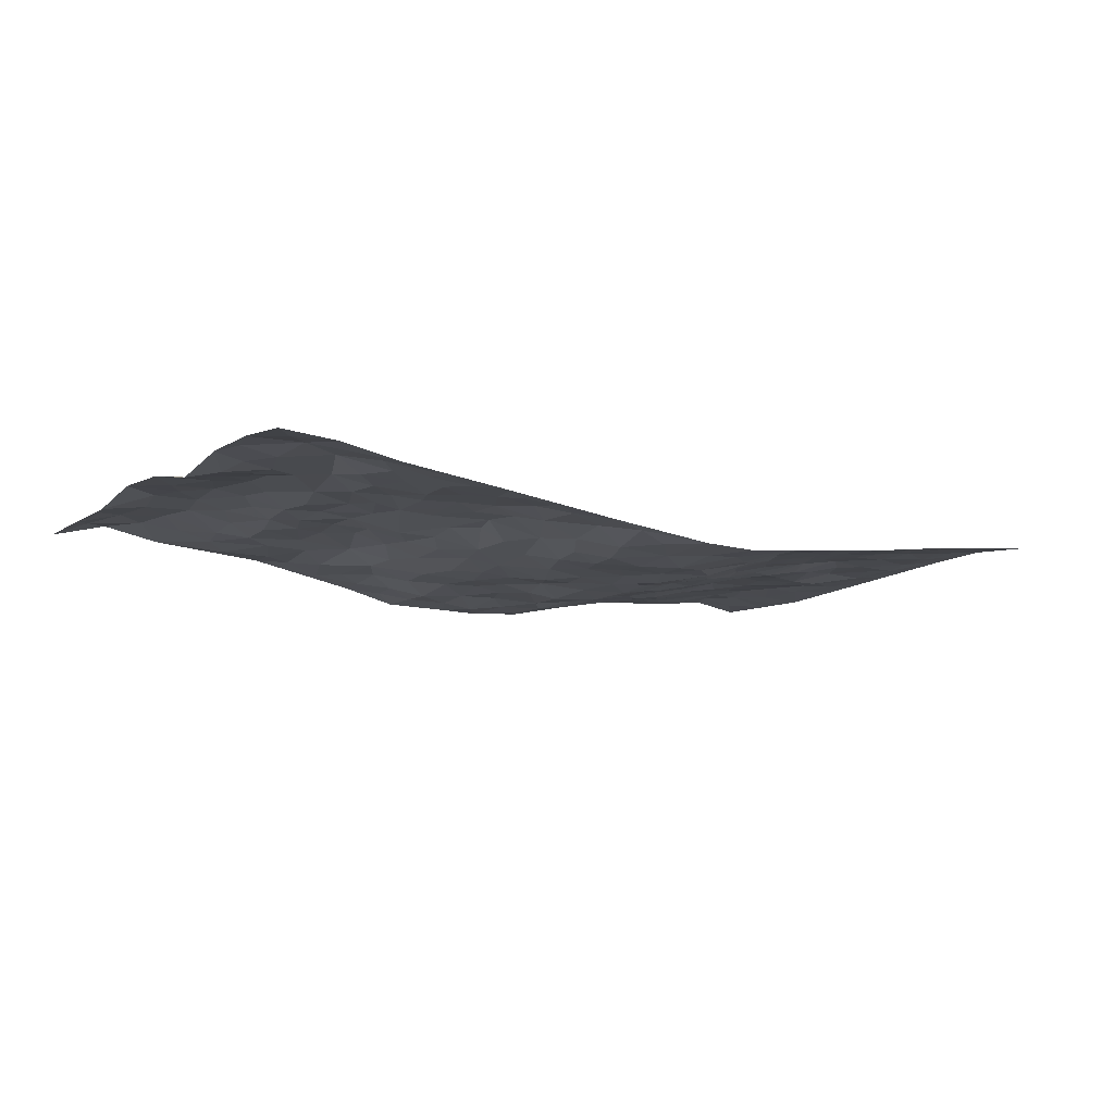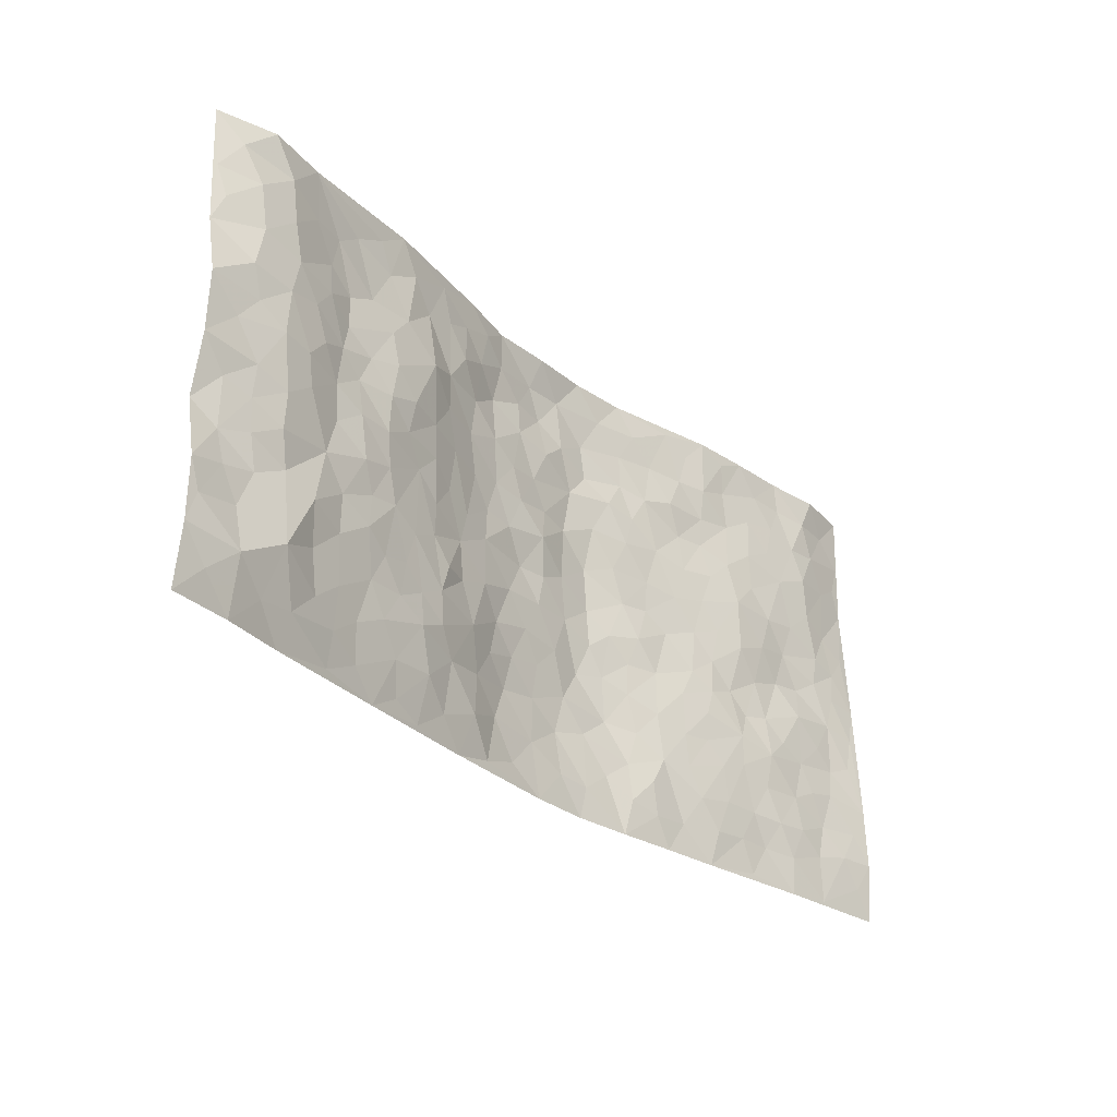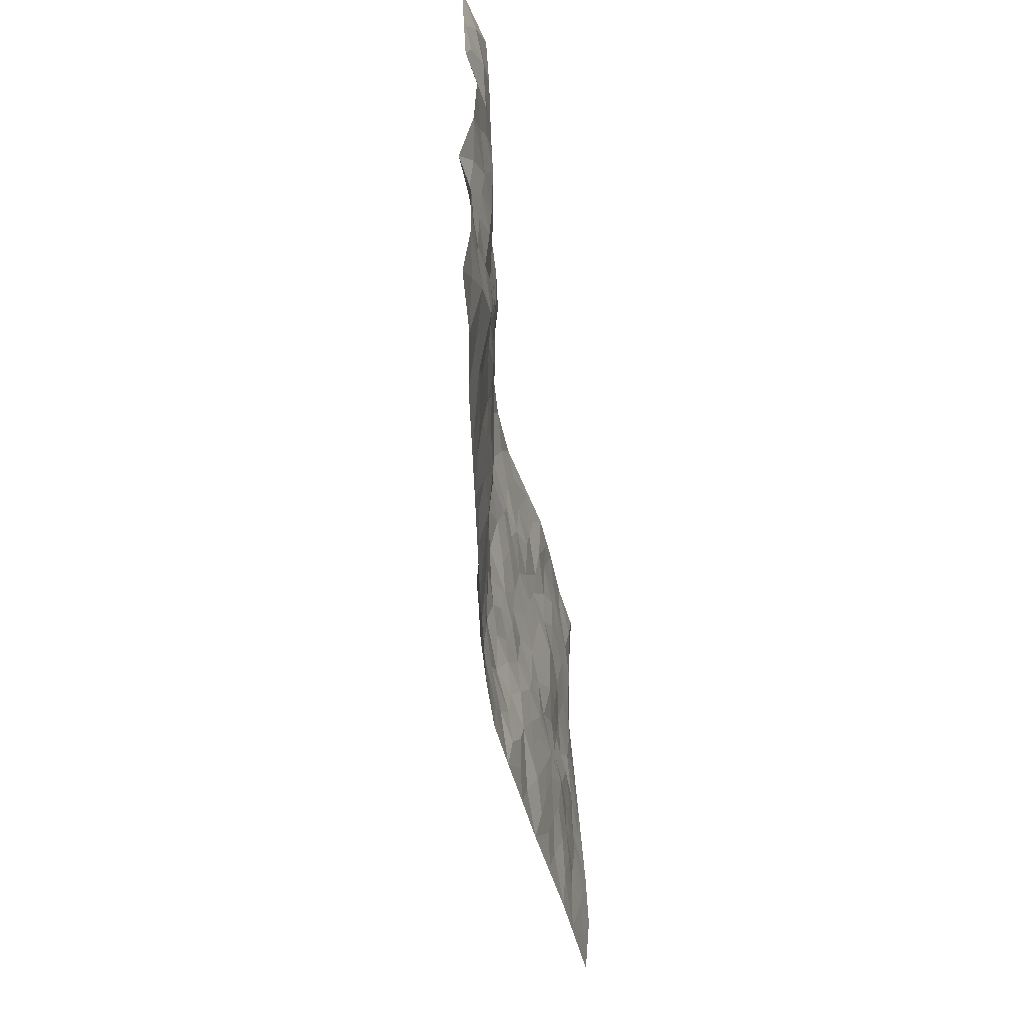
<metadata>
{"format":"obj","ext":"obj","renderer":"f3d","projection":"perspective","resolution":1024,"background":"white","views":[{"elev":-11.3,"azim":-37.3,"up":"+Z"},{"elev":-29.5,"azim":-50.4,"up":"+Y"},{"elev":-48.0,"azim":-83.5,"up":"+Y"}]}
</metadata>
<code>
v -0.9825 0.006556 0.02725
v -0.9738 0.9962 0.006893
v 0.9761 0.004969 0.05705
v 0.9744 0.9999 0.04081
v -0.792 0.392 0.04557
v -0.9759 0.4998 0.03796
v -0.8531 0.3582 0.03395
v 0.001415 0.001499 -0.05304
v -0.9766 0.2548 0.03716
v -0.9175 0.3393 0.02331
v -0.7372 0.004719 0.00595
v -0.9798 0.1305 0.03926
v -0.706 0.2927 0.04152
v -0.8592 0.00464 0.02292
v -0.8365 0.2888 0.03101
v -0.4905 0.001748 -0.01432
v -0.957 0.1921 0.03859
v -0.2905 0.1653 -0.01622
v -0.7721 0.3218 0.03582
v -0.8624 0.1216 0.0442
v -0.9254 0.06729 0.03435
v -0.7966 0.06635 0.02618
v -0.6717 0.1274 0.02054
v -0.7241 0.07575 0.02202
v -0.8714 0.2083 0.03317
v -0.9066 0.2721 0.03217
v -0.7665 0.1769 0.04732
v -0.6907 0.2101 0.02755
v -0.8598 0.4882 0.04447
v -0.9733 0.3773 0.01234
v -0.7328 0.9981 0.02164
v -0.5334 0.2217 0.01205
v 0.2598 0.1577 -0.03964
v -0.9728 0.747 0.01811
v -0.3629 0.3918 -0.0005987
v -0.7779 0.753 0.04358
v -0.7953 0.8315 0.04349
v -0.5766 0.4417 0.02871
v -0.5962 0.6051 0.02006
v -0.486 0.997 0.009527
v -0.9519 0.6861 0.03462
v -0.6579 0.5621 0.02638
v -0.3856 0.7535 0.009713
v -0.5051 0.2788 0.01592
v -0.4558 0.2237 0.008696
v -0.4925 0.1611 0.007074
v -0.4434 0.6358 0.01844
v -0.3634 0.559 -0.002959
v 0.1669 0.4735 -0.0688
v -0.3295 0.2191 -0.003446
v -0.2109 0.6097 -0.04107
v -0.3715 0.6285 0.001553
v -0.3003 0.0562 -0.02262
v -0.6243 0.7096 0.01405
v -0.3909 0.1923 0.005089
v -0.8675 0.6178 0.04584
v -0.03748 0.3478 -0.0575
v 0.05838 0.3392 -0.0627
v 0.2962 0.4512 -0.03521
v -0.0951 0.5509 -0.052
v -0.1657 0.5551 -0.048
v 0.09209 0.6301 -0.06865
v -0.6285 0.3457 0.02779
v -0.7436 0.5737 0.04584
v -0.9465 0.8083 0.02461
v -0.5582 0.1291 0.006418
v -0.3669 0.01147 -0.02351
v -0.7905 0.4657 0.04878
v -0.6151 0.1722 0.01753
v -0.615 0.01949 -0.001289
v -0.2437 0.0006733 -0.03555
v -0.6148 0.0886 0.009619
v -0.5464 0.05348 -0.003286
v -0.4307 0.03684 -0.01511
v -0.4491 0.1027 -0.002284
v -0.8874 0.6859 0.04757
v -0.9656 0.8718 0.01508
v -0.7317 0.5088 0.04354
v -0.002491 0.994 -0.04738
v -0.7981 0.6754 0.04847
v -0.5571 0.314 0.02543
v -0.5077 0.4603 0.02117
v 0.007375 0.5709 -0.0512
v -0.04937 0.4828 -0.06267
v 0.00384 0.4195 -0.05909
v -0.1244 0.1271 -0.05641
v -0.5653 0.6695 0.01723
v -0.911 0.5622 0.04127
v -0.7275 0.6911 0.03845
v -0.4444 0.2955 0.009767
v -0.6276 0.267 0.02494
v -0.4969 0.6882 0.02107
v -0.1728 0.4842 -0.04432
v -0.2615 0.4348 -0.02871
v -0.6435 0.6486 0.02317
v -0.01028 0.1165 -0.06234
v -0.412 0.5096 0.00162
v -0.3385 0.2866 -0.0001957
v -0.2399 0.5028 -0.03296
v -0.1792 0.3812 -0.03803
v -0.9759 0.6246 0.04238
v -0.7002 0.6226 0.03795
v -0.8085 0.5795 0.05248
v -0.3594 0.1079 -0.005709
v -0.5168 0.5325 0.02225
v -0.6784 0.4058 0.03273
v -0.1298 0.3237 -0.0517
v -0.1489 0.2487 -0.0494
v -0.5133 0.6112 0.02396
v 0.1081 0.7286 -0.06363
v -0.003251 0.2144 -0.06865
v -0.07283 0.2728 -0.06165
v 0.005288 0.2879 -0.06323
v -0.4244 0.3624 0.0105
v -0.1952 0.1828 -0.03903
v -0.6502 0.4874 0.0246
v -0.5518 0.3803 0.02259
v -0.487 0.3905 0.0184
v -0.3061 0.5233 -0.01957
v -0.257 0.3489 -0.02474
v -0.3523 0.466 -0.00758
v -0.2232 0.2697 -0.02564
v -0.09035 0.4111 -0.05409
v -0.5903 0.531 0.02692
v -0.09261 0.1977 -0.06403
v -0.2106 0.09222 -0.02887
v -0.3945 0.2564 0.003334
v -0.9227 0.4383 0.03174
v -0.8625 0.4209 0.03905
v 0.09281 0.4227 -0.06511
v 0.2101 0.2373 -0.05991
v 0.08337 0.5169 -0.06565
v 0.02012 0.4879 -0.05974
v 0.1667 0.3927 -0.0624
v 0.7899 0.4979 0.02516
v 0.2198 0.4338 -0.0525
v 0.2654 0.3135 -0.04217
v 0.1617 0.5675 -0.07094
v 0.1194 0.9968 -0.0504
v -0.2913 0.6188 -0.02013
v 0.4205 0.8797 -0.008067
v 0.4834 0.9979 0.01444
v -0.215 0.7794 -0.03958
v -0.06008 0.8622 -0.06226
v -0.317 0.3472 -0.003529
v -0.4548 0.5653 0.01357
v -0.07338 0.05173 -0.05646
v -0.1568 0.02126 -0.04358
v 0.1237 0.001786 -0.05252
v 0.01185 0.8581 -0.06995
v -0.01703 0.699 -0.05628
v 0.4185 0.1977 -0.004633
v 0.3387 0.2904 -0.02227
v 0.5876 0.5265 0.02171
v 0.5218 0.5471 0.007057
v 0.452 0.1362 0.001859
v 0.5186 0.2289 0.01317
v 0.411 0.3623 -0.009164
v 0.02261 0.6401 -0.06022
v -0.05925 0.6266 -0.05205
v -0.1473 0.7284 -0.04656
v -0.08686 0.6921 -0.04949
v -0.0615 0.7898 -0.05589
v -0.137 0.6321 -0.05146
v 0.02018 0.774 -0.05394
v 0.2421 0.9979 -0.0398
v -0.02096 0.9247 -0.06643
v -0.2675 0.8445 -0.02149
v -0.1997 0.878 -0.0406
v -0.3145 0.7795 -0.01676
v -0.2437 0.9965 -0.02862
v -0.2288 0.6949 -0.03808
v -0.3164 0.6992 -0.01513
v -0.1425 0.8277 -0.05983
v -0.1239 0.9962 -0.05378
v 0.2163 0.7457 -0.04596
v 0.1732 0.6668 -0.05623
v 0.3256 0.5948 -0.03292
v 0.261 0.5227 -0.04818
v 0.2643 0.6653 -0.03777
v 0.4222 0.7442 -0.01666
v 0.3538 0.6828 -0.02604
v 0.284 0.7328 -0.03599
v 0.06652 0.9276 -0.06547
v 0.07793 0.8221 -0.06217
v 0.1448 0.8572 -0.06495
v 0.2481 0.8726 -0.04137
v 0.319 0.793 -0.02796
v 0.2315 0.5952 -0.04946
v -0.8788 0.8669 0.04
v -0.6798 0.8161 0.01845
v -0.8651 0.7745 0.04203
v -0.855 0.9979 0.04088
v -0.9189 0.9386 0.02883
v -0.807 0.9213 0.0419
v -0.7305 0.8852 0.02772
v -0.6038 0.929 0.004157
v -0.6603 0.8855 0.01333
v -0.6835 0.7456 0.02737
v -0.558 0.8132 0.004621
v -0.6199 0.7803 0.009036
v -0.509 0.9 0.0004725
v -0.3896 0.8766 -0.007843
v -0.5428 0.9593 0.007107
v -0.4619 0.8151 0.006872
v -0.44 0.9348 0.00097
v -0.3436 0.9711 -0.0138
v -0.5087 0.7603 0.01489
v -0.3189 0.8995 -0.01677
v -0.258 0.9286 -0.02852
v 0.1562 0.7841 -0.06375
v 0.2533 0.8038 -0.04424
v 0.1858 0.9323 -0.04862
v 0.3892 0.8115 -0.01142
v 0.3343 0.8803 -0.02547
v 0.3767 0.982 -0.01016
v 0.2852 0.937 -0.03003
v 0.4367 0.9476 3.126e-05
v 0.3799 0.4933 -0.02689
v 0.3254 0.5287 -0.03718
v 0.481 0.6043 -0.00102
v 0.4295 0.6644 -0.01066
v 0.4041 0.5879 -0.01753
v 0.3503 0.1913 -0.01745
v 0.4773 0.3357 0.006156
v 0.4575 0.5227 -0.008616
v 0.3457 0.3881 -0.02931
v -0.1255 0.9124 -0.05319
v -0.1835 0.9556 -0.03935
v 0.318 0.1341 -0.02071
v 0.6099 0.01687 0.0111
v 0.2014 0.3331 -0.05805
v 0.271 0.3849 -0.04462
v 0.5795 0.2494 0.02123
v 0.7297 0.9983 0.03702
v 0.9751 0.2531 0.06338
v 0.4888 0.812 -0.001629
v 0.7157 0.4884 0.02092
v 0.4861 0.7467 -0.005773
v 0.9774 0.5016 0.04917
v 0.6646 0.2961 0.03547
v 0.5067 0.4685 0.001703
v 0.7744 0.3131 0.03672
v 0.5585 0.4162 0.007669
v 0.4884 0.003994 -0.007873
v 0.09058 0.2515 -0.06748
v 0.5022 0.07842 0.004896
v 0.1355 0.3186 -0.07279
v 0.4131 0.2678 -0.006142
v 0.8706 0.2675 0.04679
v 0.6384 0.4626 0.01823
v 0.5751 0.08416 0.01273
v 0.4466 0.4264 -0.007998
v 0.6043 0.3723 0.01396
v 0.286 0.233 -0.0374
v 0.4746 0.2728 0.004279
v 0.2631 0.07904 -0.03139
v 0.3668 0.003587 -0.02295
v 0.2454 0.002385 -0.03847
v 0.2018 0.1145 -0.04995
v 0.06871 0.1687 -0.07078
v 0.1458 0.1891 -0.06262
v 0.6089 0.1495 0.02116
v 0.7735 0.4252 0.03799
v 0.7443 0.2234 0.03779
v 0.6484 0.08332 0.01832
v 0.666 0.3858 0.02301
v 0.7142 0.3412 0.03349
v 0.8833 0.3282 0.04292
v 0.7429 0.5684 0.02614
v 0.688 0.1477 0.03423
v 0.7595 0.1524 0.04175
v 0.8373 0.3696 0.04161
v 0.9398 0.3517 0.05185
v 0.8841 0.4402 0.04173
v 0.5777 0.3145 0.02218
v 0.8171 0.1087 0.04287
v 0.3309 0.06445 -0.02193
v 0.41 0.0707 -0.0168
v 0.07185 0.07723 -0.05821
v 0.1436 0.07202 -0.0531
v 0.9764 0.7507 0.03433
v 0.7284 0.08159 0.0344
v 0.6512 0.2178 0.0294
v 0.9589 0.4266 0.05093
v 0.9051 0.5104 0.04401
v 0.8049 0.2528 0.04249
v 0.5292 0.1498 0.01306
v 0.7316 0.004097 0.02853
v 0.4994 0.3949 0.004578
v 0.9363 0.06691 0.05757
v 0.9745 0.129 0.06768
v 0.8368 0.183 0.04307
v 0.8945 0.1274 0.05622
v 0.8267 0.01202 0.04024
v 0.9337 0.1911 0.0592
v 0.6629 0.5561 0.02657
v 0.6887 0.6331 0.02973
v 0.581 0.6364 0.02362
v 0.8234 0.6917 0.04511
v 0.6278 0.7715 0.02556
v 0.9553 0.6261 0.04194
v 0.7648 0.6422 0.03653
v 0.853 0.5959 0.04195
v 0.7303 0.7439 0.03866
v 0.8442 0.5314 0.03755
v 0.9145 0.5752 0.04305
v 0.8899 0.6602 0.03907
v 0.637 0.6926 0.02326
v 0.5624 0.7241 0.0127
v 0.5065 0.6749 0.005317
v 0.8504 0.8524 0.04751
v 0.7084 0.8711 0.03619
v 0.809 0.7768 0.0497
v 0.895 0.7784 0.04184
v 0.7769 0.844 0.04528
v 0.9725 0.8753 0.03768
v 0.6906 0.8024 0.03363
v 0.9515 0.8123 0.03684
v 0.7384 0.9314 0.03604
v 0.8519 0.9983 0.05592
v 0.6063 0.9982 0.02748
v 0.8169 0.9257 0.05211
v 0.9034 0.9287 0.04241
v 0.6575 0.9344 0.02889
v 0.5527 0.9015 0.01382
v 0.4872 0.8807 0.008677
v 0.545 0.9694 0.02033
v 0.5669 0.822 0.01143
v 0.6325 0.8607 0.02514
f 29 6 128
f 12 21 20
f 26 10 9
f 55 45 46
f 27 19 15
f 26 9 17
f 101 6 88
f 12 1 21
f 7 15 19
f 125 86 96
f 84 123 85
f 129 29 128
f 25 27 15
f 12 20 17
f 73 75 66
f 22 14 11
f 26 17 25
f 9 12 17
f 25 15 26
f 5 129 7
f 52 146 48
f 55 18 50
f 7 19 5
f 20 27 25
f 124 82 105
f 41 76 34
f 20 14 22
f 14 20 21
f 14 21 1
f 24 22 11
f 24 27 22
f 72 66 69
f 69 32 91
f 70 24 11
f 24 23 27
f 17 20 25
f 27 20 22
f 10 15 7
f 10 26 15
f 23 28 27
f 27 13 19
f 28 23 69
f 13 27 28
f 119 121 94
f 10 7 129
f 6 30 128
f 9 10 30
f 36 192 80
f 80 102 89
f 118 81 44
f 64 103 78
f 115 126 86
f 45 32 46
f 91 63 13
f 129 68 29
f 95 87 54
f 95 54 199
f 202 40 204
f 82 97 105
f 29 88 6
f 18 55 104
f 148 126 71
f 38 82 124
f 50 18 122
f 117 82 38
f 5 19 106
f 82 117 118
f 80 64 102
f 127 45 55
f 194 77 190
f 98 35 114
f 39 124 105
f 127 50 98
f 106 19 13
f 66 75 46
f 39 95 42
f 63 117 38
f 95 89 102
f 101 56 76
f 51 140 99
f 18 53 126
f 62 83 132
f 45 127 90
f 112 113 57
f 103 29 68
f 130 85 58
f 109 39 105
f 35 94 121
f 113 246 58
f 151 165 163
f 120 100 94
f 114 127 98
f 192 190 65
f 95 39 87
f 36 191 37
f 67 104 74
f 56 101 88
f 13 63 106
f 192 34 76
f 268 241 243
f 108 115 125
f 93 84 60
f 133 84 85
f 156 288 157
f 101 76 41
f 80 103 64
f 105 97 146
f 99 61 51
f 92 109 47
f 125 96 111
f 158 227 153
f 75 104 55
f 69 66 32
f 81 91 32
f 106 78 68
f 42 64 78
f 77 34 65
f 24 70 72
f 75 73 16
f 16 71 67
f 2 34 77
f 13 28 91
f 103 56 88
f 56 80 76
f 72 69 23
f 11 16 70
f 16 73 70
f 16 67 74
f 115 18 126
f 24 72 23
f 73 72 70
f 16 74 75
f 72 73 66
f 32 45 44
f 84 83 60
f 66 46 32
f 78 106 116
f 117 63 81
f 67 53 104
f 103 68 78
f 69 91 28
f 36 80 89
f 106 38 116
f 106 68 5
f 81 118 117
f 62 132 138
f 32 44 81
f 53 67 71
f 57 58 85
f 123 100 107
f 93 60 61
f 33 230 224
f 8 96 147
f 132 133 130
f 140 48 119
f 93 100 123
f 122 98 50
f 164 60 160
f 53 71 126
f 125 112 108
f 193 194 195
f 75 55 46
f 63 91 81
f 56 103 80
f 196 198 31
f 18 104 53
f 121 48 97
f 38 106 63
f 118 97 82
f 97 35 121
f 51 172 140
f 130 134 49
f 87 39 109
f 288 252 263
f 97 114 35
f 47 43 92
f 57 113 58
f 248 130 58
f 34 101 41
f 114 90 127
f 116 124 42
f 145 94 35
f 118 114 97
f 167 79 175
f 98 145 35
f 85 123 57
f 43 47 52
f 199 36 89
f 42 78 116
f 159 83 62
f 88 29 103
f 74 104 75
f 118 44 90
f 173 140 172
f 42 95 102
f 190 192 37
f 65 190 77
f 89 95 199
f 125 111 112
f 92 87 109
f 18 115 122
f 177 180 176
f 112 57 107
f 109 105 146
f 93 94 100
f 285 286 275
f 96 86 147
f 137 232 131
f 57 123 107
f 87 92 208
f 49 134 136
f 132 130 49
f 161 164 162
f 50 127 55
f 122 108 107
f 122 107 100
f 48 140 52
f 118 90 114
f 99 119 94
f 123 84 93
f 36 37 192
f 48 121 119
f 120 122 100
f 39 42 124
f 38 124 116
f 248 58 246
f 44 45 90
f 98 122 120
f 146 52 47
f 94 93 99
f 168 209 170
f 212 183 188
f 202 197 200
f 42 102 64
f 107 108 112
f 99 93 61
f 8 280 96
f 112 111 113
f 125 115 86
f 115 108 122
f 128 30 10
f 5 68 129
f 10 129 128
f 132 49 138
f 83 84 133
f 130 133 85
f 83 133 132
f 248 134 130
f 156 152 224
f 151 110 165
f 212 186 211
f 153 224 249
f 254 251 244
f 246 261 262
f 225 158 249
f 49 136 179
f 185 184 150
f 214 188 181
f 181 188 182
f 161 163 174
f 143 170 172
f 110 211 185
f 184 79 167
f 174 228 169
f 62 110 159
f 163 150 144
f 210 169 229
f 170 143 168
f 176 211 110
f 98 120 145
f 94 145 120
f 48 146 97
f 109 146 47
f 148 86 126
f 147 86 148
f 71 8 148
f 8 147 148
f 244 276 254
f 232 136 134
f 174 143 161
f 60 83 160
f 163 162 151
f 159 160 83
f 261 281 262
f 259 281 149
f 219 220 59
f 246 113 111
f 33 255 131
f 157 256 152
f 137 255 153
f 230 278 279
f 262 260 33
f 154 155 242
f 131 255 137
f 248 131 232
f 281 280 149
f 259 258 278
f 220 179 59
f 159 151 160
f 162 160 151
f 164 61 60
f 228 174 144
f 144 174 163
f 159 110 151
f 161 172 164
f 186 184 185
f 161 162 163
f 61 164 51
f 160 162 164
f 187 217 213
f 150 163 165
f 205 202 200
f 79 184 139
f 170 43 173
f 174 169 143
f 161 143 172
f 167 144 150
f 176 180 183
f 172 170 173
f 223 226 221
f 185 150 165
f 99 140 119
f 207 206 203
f 172 51 164
f 43 52 173
f 173 52 140
f 167 175 228
f 228 229 169
f 210 168 169
f 177 110 62
f 189 138 179
f 62 138 177
f 136 232 233
f 181 182 222
f 150 184 167
f 178 180 189
f 49 179 138
f 177 138 189
f 180 178 182
f 178 179 220
f 307 308 304
f 222 223 221
f 215 187 188
f 176 183 212
f 187 213 186
f 214 215 188
f 185 211 186
f 237 181 239
f 182 188 183
f 110 185 165
f 216 215 141
f 211 176 212
f 182 183 180
f 176 110 177
f 213 184 186
f 178 189 179
f 177 189 180
f 195 190 37
f 197 198 200
f 195 194 190
f 34 192 65
f 80 192 76
f 37 196 195
f 194 2 77
f 193 2 194
f 196 37 191
f 31 193 195
f 198 196 191
f 31 195 196
f 199 201 191
f 197 204 31
f 198 191 201
f 31 198 197
f 201 199 54
f 36 199 191
f 54 208 201
f 208 43 205
f 208 54 87
f 198 201 200
f 206 205 203
f 43 170 203
f 210 207 209
f 40 202 206
f 31 204 40
f 197 202 204
f 208 205 200
f 43 203 205
f 205 206 202
f 203 209 207
f 171 40 207
f 40 206 207
f 208 200 201
f 43 208 92
f 170 209 203
f 168 143 169
f 207 210 171
f 168 210 209
f 188 187 212
f 212 187 186
f 166 139 213
f 184 213 139
f 237 214 181
f 215 214 141
f 216 141 218
f 213 217 166
f 142 166 216
f 217 216 166
f 187 215 217
f 216 217 215
f 237 141 214
f 142 216 218
f 223 222 182
f 179 136 59
f 223 220 219
f 267 238 251
f 237 327 141
f 223 182 178
f 158 290 253
f 220 223 178
f 59 233 227
f 233 59 136
f 248 246 131
f 153 249 158
f 251 254 267
f 223 219 226
f 111 261 246
f 297 251 238
f 276 256 157
f 167 228 144
f 229 228 175
f 175 171 229
f 229 171 210
f 260 257 33
f 265 271 272
f 266 289 283
f 269 243 250
f 249 224 152
f 266 283 271
f 227 233 137
f 253 227 158
f 325 313 320
f 135 264 275
f 310 329 239
f 270 298 297
f 249 256 225
f 275 273 269
f 311 222 221
f 155 154 299
f 234 276 157
f 310 311 299
f 222 239 181
f 221 226 155
f 266 263 252
f 242 290 244
f 264 273 275
f 273 264 243
f 242 244 154
f 276 290 225
f 288 234 157
f 240 282 302
f 275 286 306
f 225 290 158
f 234 263 284
f 241 254 276
f 233 232 137
f 137 153 227
f 264 135 238
f 244 251 154
f 260 259 257
f 227 253 219
f 33 224 255
f 154 297 299
f 240 302 307
f 297 154 251
f 264 268 243
f 253 226 219
f 271 284 263
f 277 294 293
f 290 242 253
f 241 234 284
f 59 227 219
f 242 155 226
f 252 245 231
f 157 152 156
f 257 230 33
f 152 256 249
f 278 230 257
f 262 33 131
f 224 153 255
f 259 278 257
f 134 248 232
f 230 279 224
f 96 261 111
f 261 96 280
f 280 281 261
f 246 262 131
f 252 247 245
f 268 267 241
f 283 277 272
f 288 247 252
f 275 274 285
f 295 291 294
f 267 268 264
f 263 234 288
f 309 310 299
f 290 276 244
f 283 272 271
f 267 254 241
f 265 243 241
f 236 240 285
f 297 238 270
f 303 305 298
f 241 276 234
f 221 155 299
f 272 277 293
f 250 243 287
f 286 285 240
f 284 271 265
f 271 263 266
f 295 3 291
f 225 256 276
f 241 284 265
f 289 266 231
f 3 292 291
f 321 235 323
f 293 294 296
f 279 278 258
f 245 279 258
f 279 156 224
f 260 281 259
f 280 8 149
f 262 281 260
f 231 266 252
f 267 264 238
f 306 304 270
f 283 289 295
f 243 269 273
f 236 269 250
f 294 292 296
f 274 236 285
f 269 274 275
f 250 287 293
f 245 289 231
f 236 274 269
f 156 279 247
f 242 226 253
f 247 279 245
f 243 265 287
f 288 156 247
f 265 272 293
f 296 292 236
f 293 287 265
f 295 294 277
f 277 283 295
f 236 250 296
f 289 3 295
f 292 294 291
f 293 296 250
f 300 304 308
f 325 320 235
f 329 330 326
f 270 304 303
f 270 303 298
f 309 305 301
f 135 306 270
f 299 297 298
f 298 309 299
f 238 135 270
f 300 314 305
f 303 300 305
f 304 306 307
f 300 303 304
f 282 319 315
f 322 325 235
f 275 306 135
f 307 306 286
f 240 307 286
f 308 307 302
f 302 282 308
f 308 282 315
f 305 309 298
f 310 309 301
f 310 301 329
f 310 239 311
f 222 311 239
f 299 311 221
f 319 312 315
f 312 323 316
f 301 305 318
f 305 314 316
f 300 308 315
f 316 314 312
f 312 314 315
f 315 314 300
f 323 312 324
f 316 313 318
f 282 4 317
f 330 313 325
f 4 321 324
f 235 320 323
f 282 317 319
f 312 319 317
f 326 325 322
f 316 320 313
f 316 318 305
f 142 218 327
f 327 218 141
f 316 323 320
f 324 312 317
f 4 324 317
f 321 323 324
f 318 313 330
f 328 326 322
f 326 327 329
f 329 327 237
f 326 328 327
f 322 142 328
f 327 328 142
f 329 237 239
f 301 318 330
f 326 330 325
f 330 329 301

</code>
